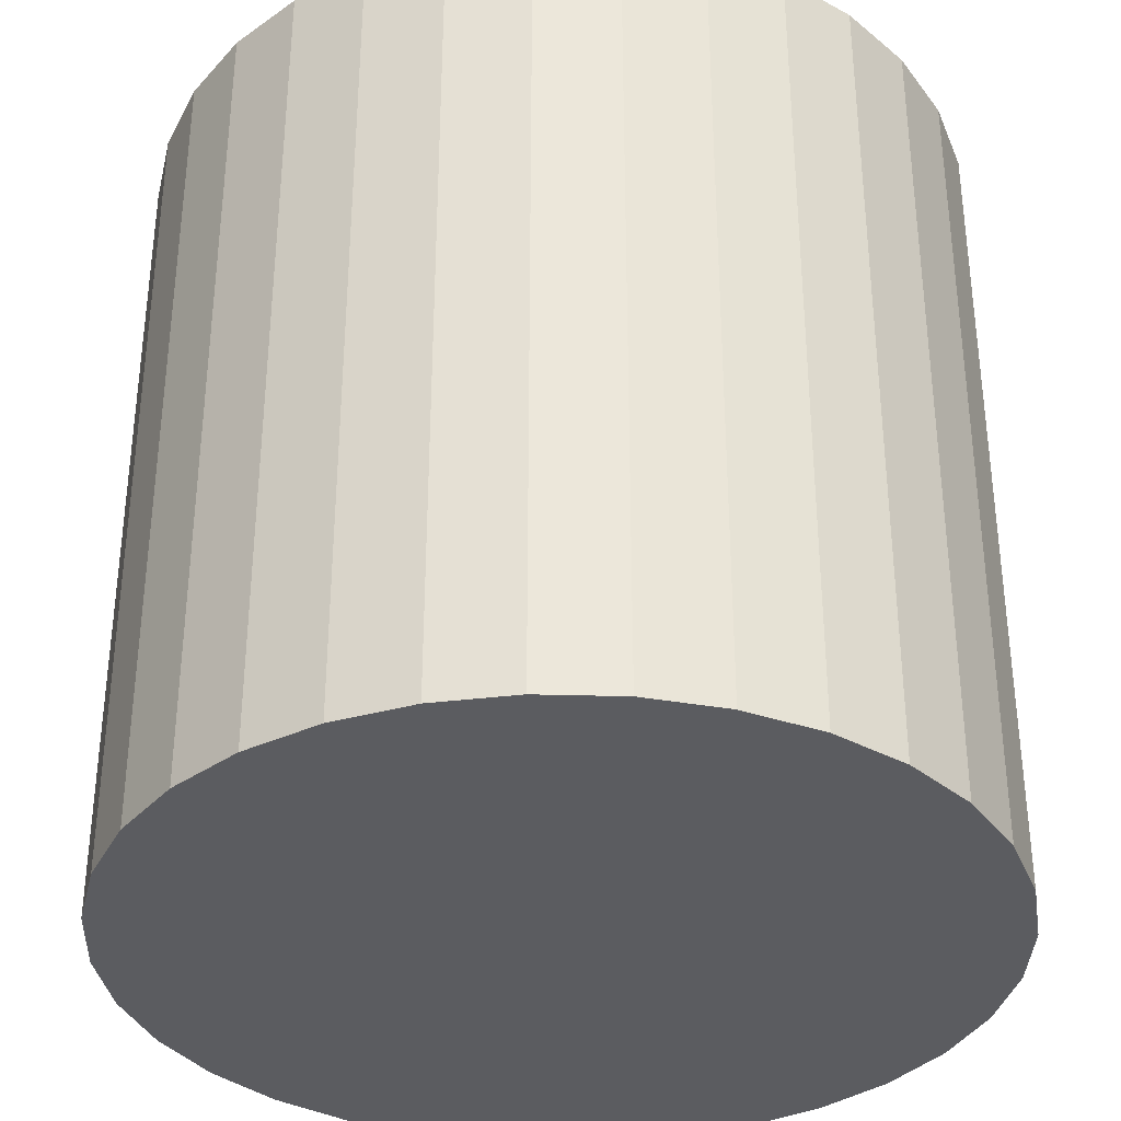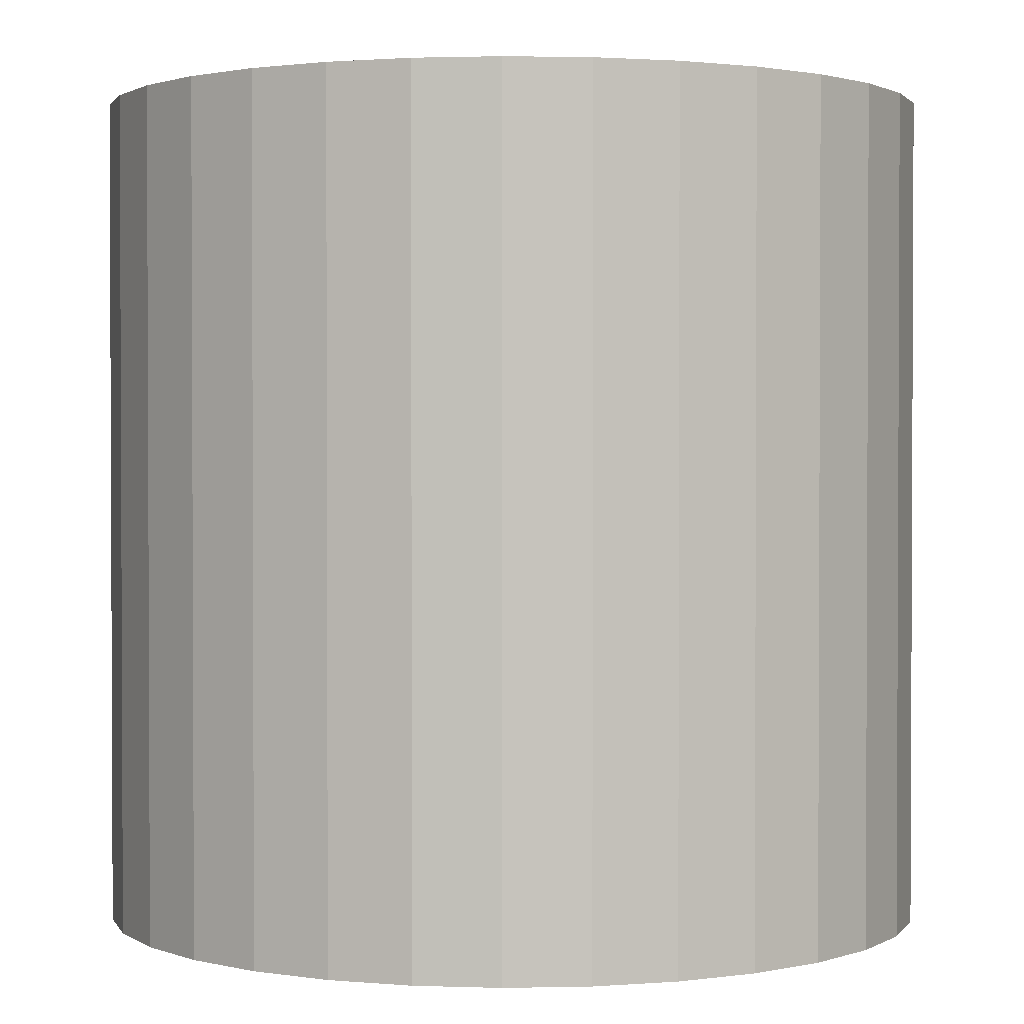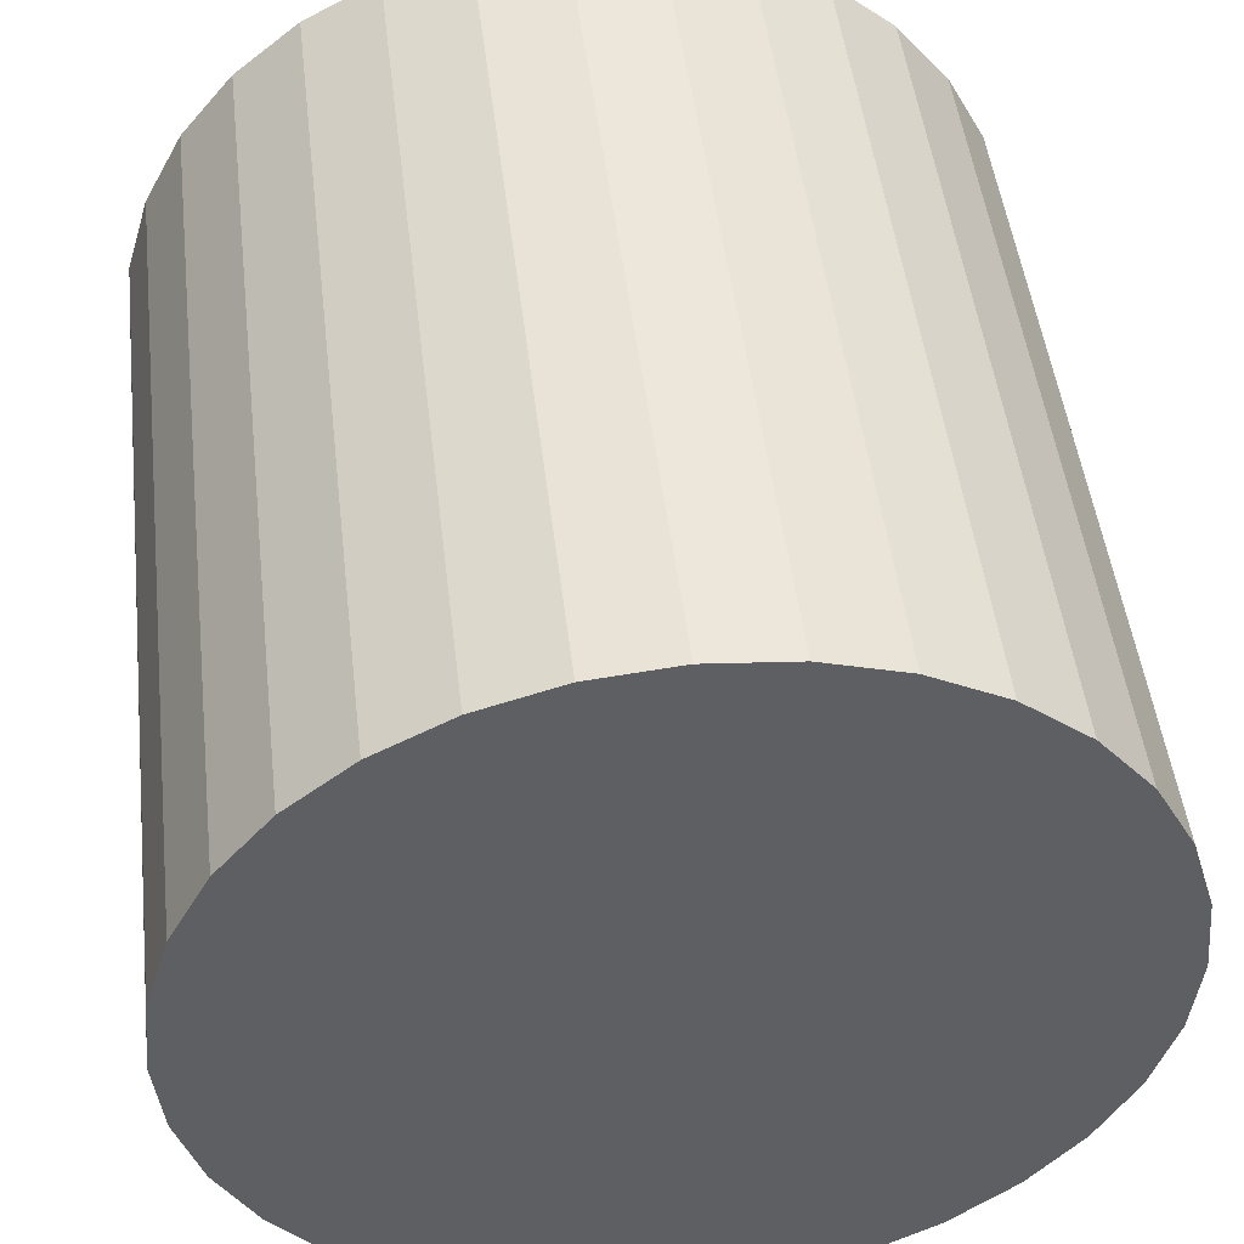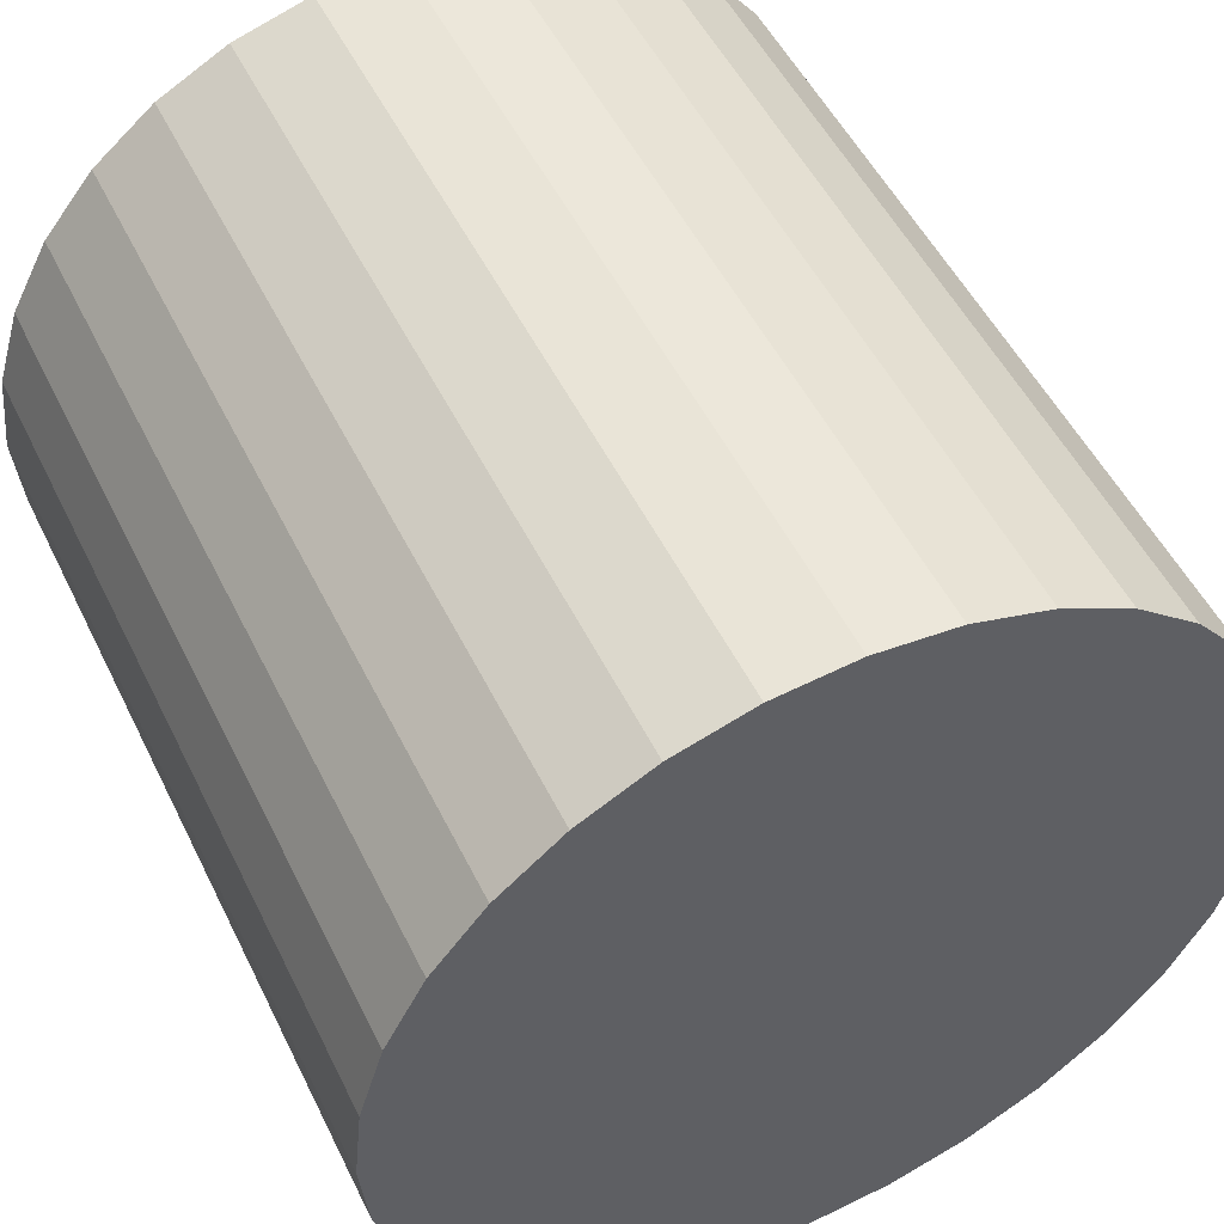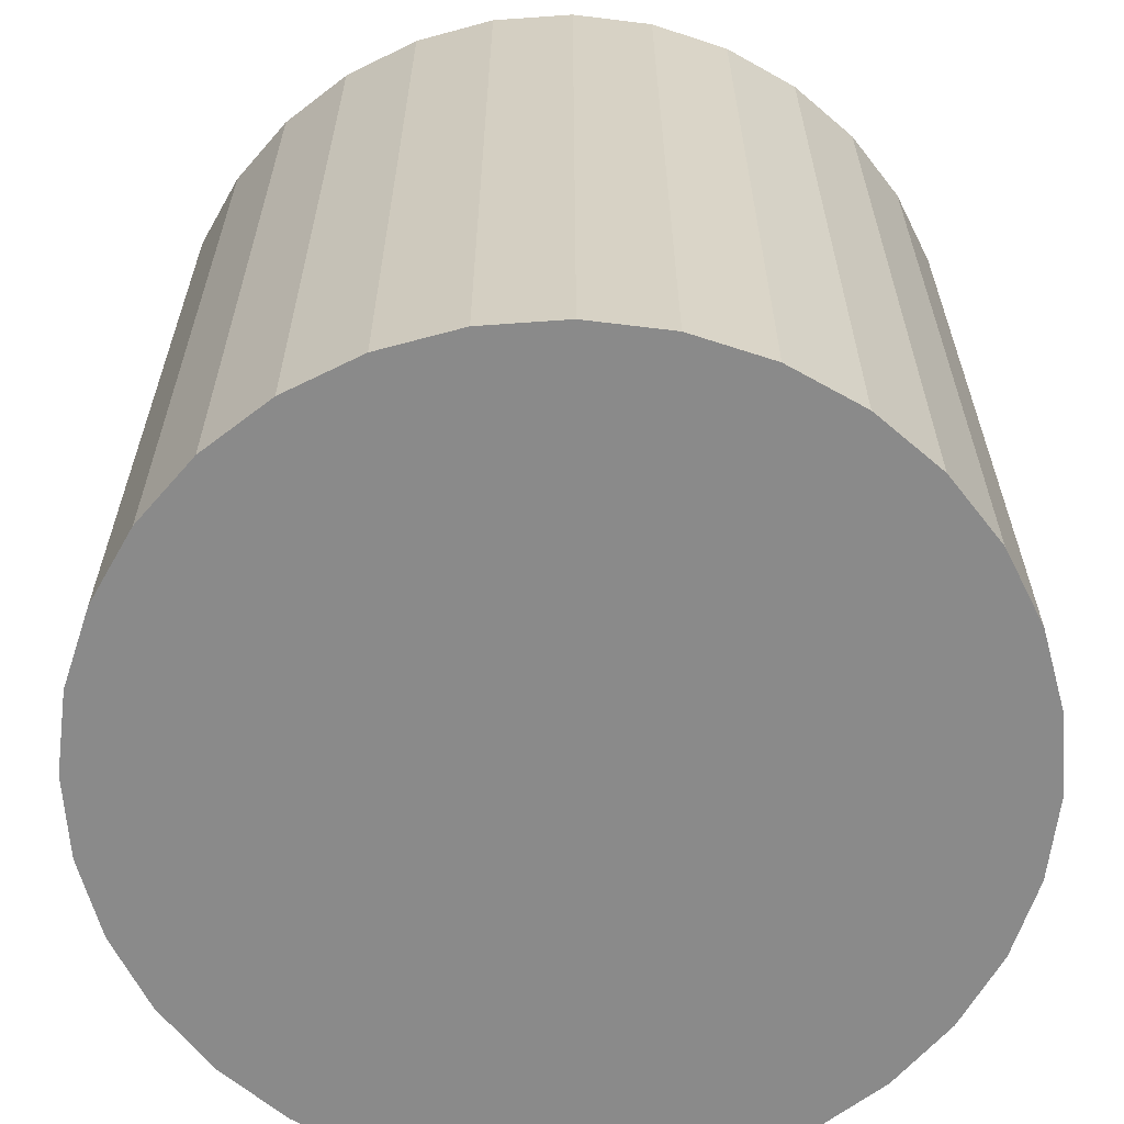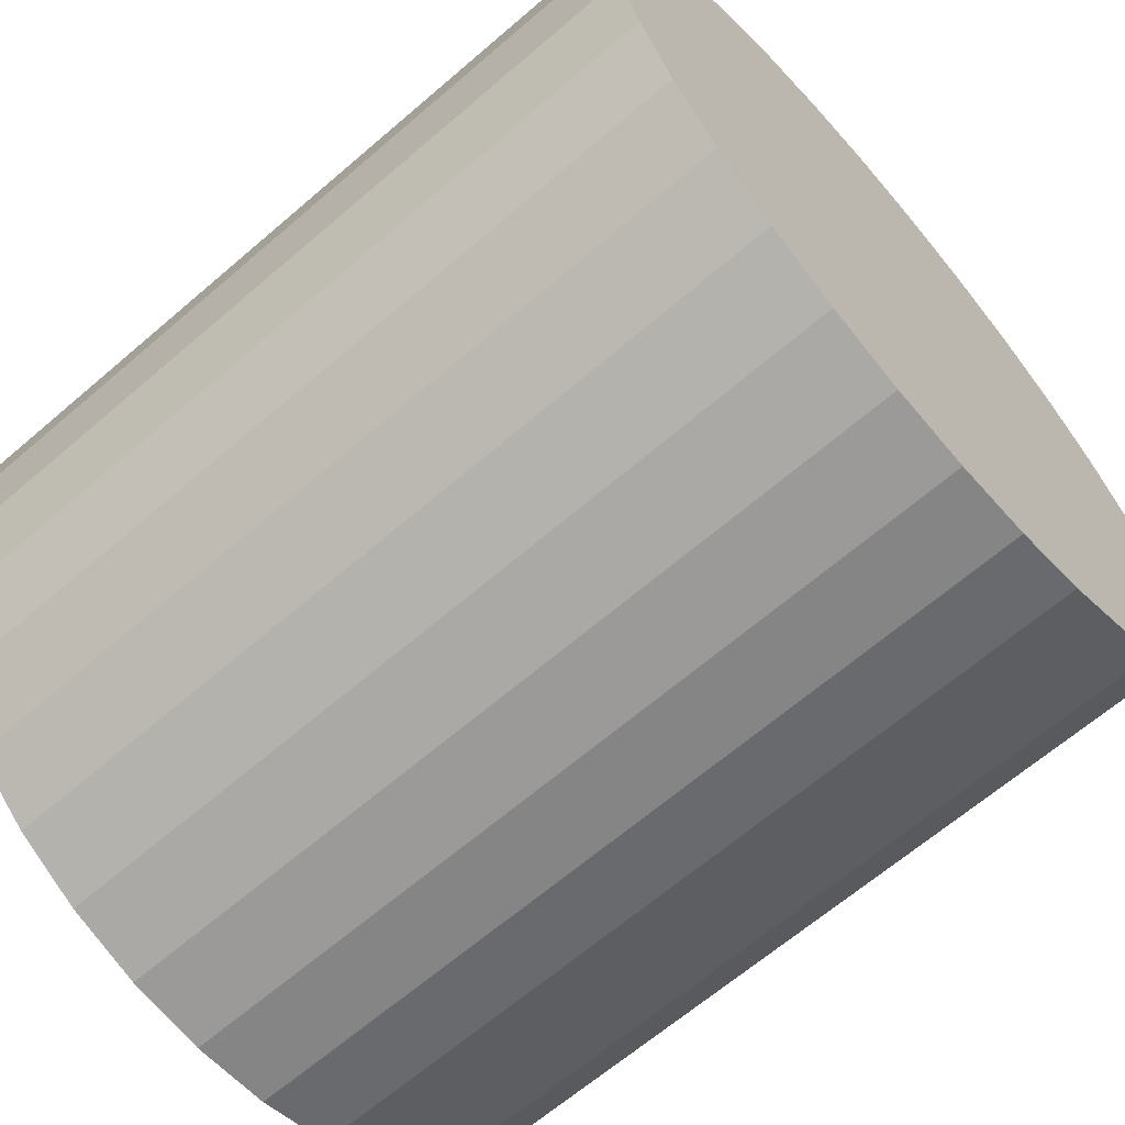
<metadata>
{"format":"obj","ext":"obj","renderer":"f3d","projection":"perspective","resolution":1024,"background":"white","views":[{"elev":-35.1,"azim":-165.2,"up":"+Y"},{"elev":1.5,"azim":35.0,"up":"+Y"},{"elev":48.0,"azim":173.3,"up":"+Z"},{"elev":51.1,"azim":-25.5,"up":"+Z"},{"elev":-63.4,"azim":21.0,"up":"+Y"},{"elev":-65.6,"azim":-49.2,"up":"+Z"}]}
</metadata>
<code>
o Cylinder
v 0 0 -1
v 0 2 -1
v 0.1951 0 -0.9808
v 0.1951 2 -0.9808
v 0.3827 0 -0.9239
v 0.3827 2 -0.9239
v 0.5556 0 -0.8315
v 0.5556 2 -0.8315
v 0.7071 0 -0.7071
v 0.7071 2 -0.7071
v 0.8315 0 -0.5556
v 0.8315 2 -0.5556
v 0.9239 0 -0.3827
v 0.9239 2 -0.3827
v 0.9808 0 -0.1951
v 0.9808 2 -0.1951
v 1 0 0
v 1 2 0
v 0.9808 0 0.1951
v 0.9808 2 0.1951
v 0.9239 0 0.3827
v 0.9239 2 0.3827
v 0.8315 0 0.5556
v 0.8315 2 0.5556
v 0.7071 0 0.7071
v 0.7071 2 0.7071
v 0.5556 0 0.8315
v 0.5556 2 0.8315
v 0.3827 0 0.9239
v 0.3827 2 0.9239
v 0.1951 0 0.9808
v 0.1951 2 0.9808
v 0 0 1
v 0 2 1
v -0.1951 0 0.9808
v -0.1951 2 0.9808
v -0.3827 0 0.9239
v -0.3827 2 0.9239
v -0.5556 0 0.8315
v -0.5556 2 0.8315
v -0.7071 0 0.7071
v -0.7071 2 0.7071
v -0.8315 0 0.5556
v -0.8315 2 0.5556
v -0.9239 0 0.3827
v -0.9239 2 0.3827
v -0.9808 0 0.1951
v -0.9808 2 0.1951
v -1 0 0
v -1 2 0
v -0.9808 0 -0.1951
v -0.9808 2 -0.1951
v -0.9239 0 -0.3827
v -0.9239 2 -0.3827
v -0.8315 0 -0.5556
v -0.8315 2 -0.5556
v -0.7071 0 -0.7071
v -0.7071 2 -0.7071
v -0.5556 0 -0.8315
v -0.5556 2 -0.8315
v -0.3827 0 -0.9239
v -0.3827 2 -0.9239
v -0.1951 0 -0.9808
v -0.1951 2 -0.9808
v 0 0 -1
v 0 2 -1
v 0.1951 0 -0.9808
v 0.1951 2 -0.9808
v 0.3827 0 -0.9239
v 0.3827 2 -0.9239
v 0.5556 0 -0.8315
v 0.5556 2 -0.8315
v 0.7071 0 -0.7071
v 0.7071 2 -0.7071
v 0.8315 0 -0.5556
v 0.8315 2 -0.5556
v 0.9239 0 -0.3827
v 0.9239 2 -0.3827
v 0.9808 0 -0.1951
v 0.9808 2 -0.1951
v 1 0 0
v 1 2 0
v 0.9808 0 0.1951
v 0.9808 2 0.1951
v 0.9239 0 0.3827
v 0.9239 2 0.3827
v 0.8315 0 0.5556
v 0.8315 2 0.5556
v 0.7071 0 0.7071
v 0.7071 2 0.7071
v 0.5556 0 0.8315
v 0.5556 2 0.8315
v 0.3827 0 0.9239
v 0.3827 2 0.9239
v 0.1951 0 0.9808
v 0.1951 2 0.9808
v 0 0 1
v 0 2 1
v -0.1951 0 0.9808
v -0.1951 2 0.9808
v -0.3827 0 0.9239
v -0.3827 2 0.9239
v -0.5556 0 0.8315
v -0.5556 2 0.8315
v -0.7071 0 0.7071
v -0.7071 2 0.7071
v -0.8315 0 0.5556
v -0.8315 2 0.5556
v -0.9239 0 0.3827
v -0.9239 2 0.3827
v -0.9808 0 0.1951
v -0.9808 2 0.1951
v -1 0 0
v -1 2 0
v -0.9808 0 -0.1951
v -0.9808 2 -0.1951
v -0.9239 0 -0.3827
v -0.9239 2 -0.3827
v -0.8315 0 -0.5556
v -0.8315 2 -0.5556
v -0.7071 0 -0.7071
v -0.7071 2 -0.7071
v -0.5556 0 -0.8315
v -0.5556 2 -0.8315
v -0.3827 0 -0.9239
v -0.3827 2 -0.9239
v -0.1951 0 -0.9808
v -0.1951 2 -0.9808
v 0.9239 2 0.3827
f 2 3 1
f 4 5 3
f 6 7 5
f 8 9 7
f 10 11 9
f 12 13 11
f 14 15 13
f 16 17 15
f 18 19 17
f 20 21 19
f 60 62 61
f 24 25 23
f 26 27 25
f 28 29 27
f 30 31 29
f 32 33 31
f 34 35 33
f 36 37 35
f 38 39 37
f 40 41 39
f 42 43 41
f 44 45 43
f 46 47 45
f 48 49 47
f 50 51 49
f 52 53 51
f 54 55 53
f 56 57 55
f 58 59 57
f 60 61 59
f 44 42 40
f 62 63 61
f 64 1 63
f 43 11 13
f 62 64 63
f 22 24 129
f 52 54 53
f 58 60 59
f 21 22 129
f 54 56 55
f 24 21 129
f 56 58 57
f 50 52 51
f 48 50 49
f 46 48 47
f 44 46 45
f 42 44 43
f 40 42 41
f 38 40 39
f 36 38 37
f 34 36 35
f 32 34 33
f 30 32 31
f 28 30 29
f 26 28 27
f 24 26 25
f 24 23 21
f 20 22 21
f 18 20 19
f 16 18 17
f 14 16 15
f 12 14 13
f 10 12 11
f 8 10 9
f 6 8 7
f 4 6 5
f 2 4 3
f 64 2 1
f 10 44 12
f 8 44 10
f 6 44 8
f 48 46 44
f 6 4 44
f 4 2 44
f 2 64 44
f 64 62 44
f 62 60 44
f 60 58 44
f 58 56 44
f 56 54 44
f 54 52 44
f 52 50 44
f 50 48 44
f 12 44 14
f 14 44 16
f 16 44 18
f 18 44 20
f 20 44 22
f 22 44 24
f 24 44 26
f 26 44 28
f 28 44 30
f 30 44 32
f 32 44 34
f 34 44 36
f 36 44 38
f 38 44 40
f 43 9 11
f 43 13 15
f 43 23 25
f 23 43 21
f 21 43 19
f 19 43 17
f 17 43 15
f 43 25 27
f 43 27 29
f 43 29 31
f 43 31 33
f 43 33 35
f 43 35 37
f 43 37 39
f 41 43 39
f 43 7 9
f 43 5 7
f 3 5 43
f 1 3 43
f 63 1 43
f 61 63 43
f 59 61 43
f 57 59 43
f 55 57 43
f 53 55 43
f 51 53 43
f 49 51 43
f 47 49 43
f 45 47 43
l 1 65
l 3 67
l 5 69
l 7 71
l 9 73
l 11 75
l 13 77
l 15 79
l 17 81
l 19 83
l 21 85
l 23 87
l 25 89
l 27 91
l 29 93
l 31 95
l 33 97
l 35 99
l 37 101
l 39 103
l 41 105
l 43 107
l 45 109
l 47 111
l 49 113
l 51 115
l 55 119
l 57 121
l 59 123
l 61 125
l 63 127
l 48 112
l 22 86
l 56 120
l 2 66
l 4 68
l 6 70
l 8 72
l 10 74
l 12 76
l 14 78
l 16 80
l 18 82
l 20 84
l 24 88
l 26 90
l 28 92
l 30 94
l 34 98
l 36 100
l 38 102
l 40 104
l 42 106
l 44 108
l 46 110
l 50 114
l 52 116
l 54 118
l 58 122
l 60 124
l 62 126
l 64 128
l 32 96
l 53 117

</code>
